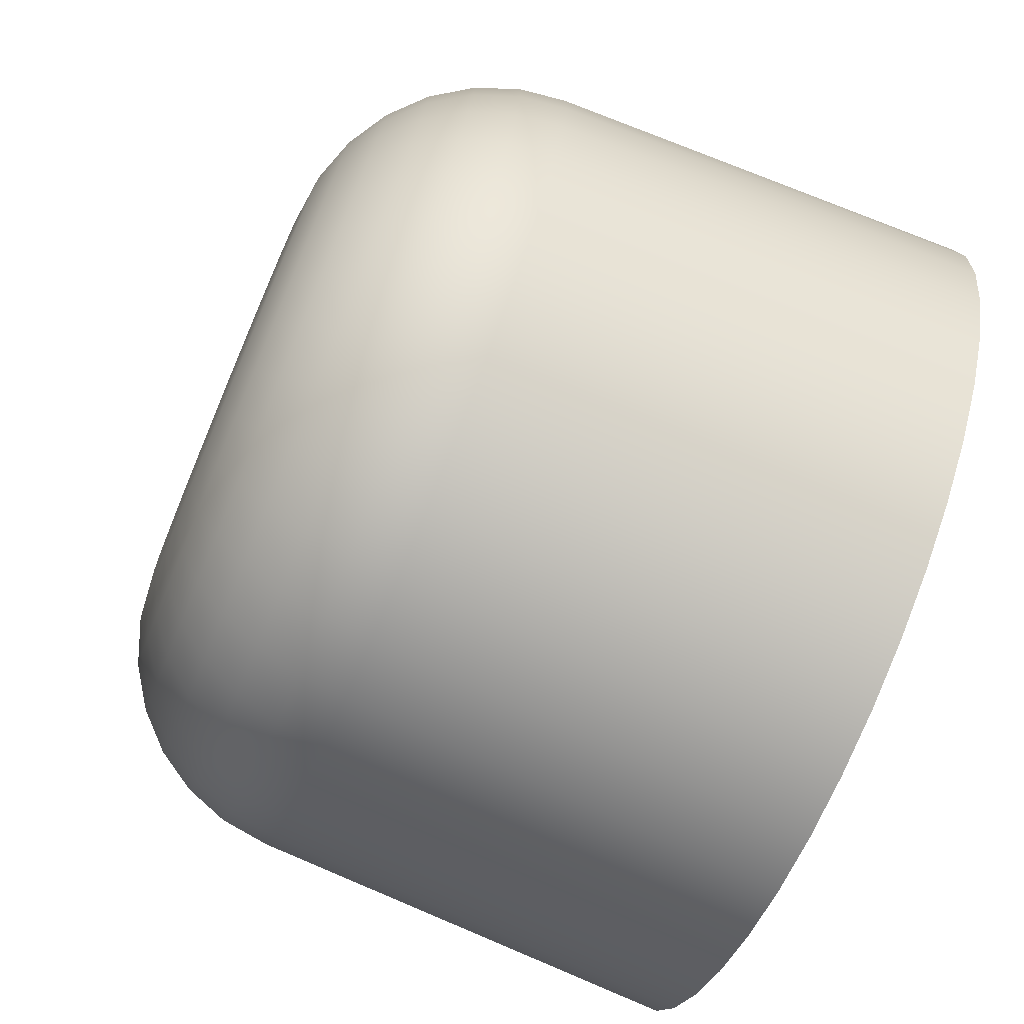
<metadata>
{"format":"obj","ext":"obj","renderer":"f3d","projection":"perspective","resolution":1024,"background":"white","views":[{"elev":-74.1,"azim":67.2,"up":"+Y"}]}
</metadata>
<code>
g Body1
v -9.645 0 10.17
v -9.52 1.547 10.17
v -9.148 3.054 10.17
v -8.54 4.482 10.17
v -7.71 5.794 10.17
v -6.681 6.956 10.17
v -5.479 7.937 10.17
v -4.135 8.714 10.17
v -2.683 9.264 10.17
v -1.163 9.574 10.17
v 0.3884 9.637 10.17
v 1.929 9.45 10.17
v 3.42 9.018 10.17
v 4.822 8.353 10.17
v 6.1 7.471 10.17
v 7.219 6.396 10.17
v 8.152 5.155 10.17
v 8.873 3.78 10.17
v 9.364 2.308 10.17
v 9.613 0.7761 10.17
v 9.613 -0.7761 10.17
v 9.364 -2.308 10.17
v 8.873 -3.78 10.17
v 8.152 -5.155 10.17
v 7.219 -6.396 10.17
v 6.1 -7.471 10.17
v 4.822 -8.353 10.17
v 3.42 -9.018 10.17
v 1.929 -9.45 10.17
v 0.3884 -9.637 10.17
v -1.163 -9.574 10.17
v -2.683 -9.264 10.17
v -4.135 -8.714 10.17
v -5.479 -7.937 10.17
v -6.681 -6.956 10.17
v -7.71 -5.794 10.17
v -8.54 -4.482 10.17
v -9.148 -3.054 10.17
v -9.52 -1.547 10.17
v 10 0 0
v 9.877 1.564 0
v 9.511 3.09 0
v 8.91 4.54 0
v 8.09 5.878 0
v 7.071 7.071 0
v 5.878 8.09 0
v 4.54 8.91 0
v 3.09 9.511 0
v 1.564 9.877 0
v 0 10 0
v -1.564 9.877 0
v -3.09 9.511 0
v -4.54 8.91 0
v -5.878 8.09 0
v -7.071 7.071 0
v -8.09 5.878 0
v -8.91 4.54 0
v -9.511 3.09 0
v -9.877 1.564 0
v -10 0 0
v -9.877 -1.564 0
v -9.511 -3.09 0
v -8.91 -4.54 0
v -8.09 -5.878 0
v -7.071 -7.071 0
v -5.878 -8.09 0
v -4.54 -8.91 0
v -3.09 -9.511 0
v -1.564 -9.877 0
v -0 -10 0
v 1.564 -9.877 0
v 3.09 -9.511 0
v 4.54 -8.91 0
v 5.878 -8.09 0
v 7.071 -7.071 0
v 8.09 -5.878 0
v 8.91 -4.54 0
v 9.511 -3.09 0
v 9.877 -1.564 0
v 4.648 0 15
v 4.522 1.072 15
v 4.153 2.086 15
v 3.56 2.988 15
v 2.775 3.728 15
v 1.841 4.268 15
v 0.8071 4.577 15
v -0.2702 4.64 15
v -1.333 4.452 15
v -2.324 4.025 15
v -3.189 3.381 15
v -3.883 2.554 15
v -4.367 1.59 15
v -4.616 0.5396 15
v -4.616 -0.5396 15
v -4.367 -1.59 15
v -3.883 -2.554 15
v -3.189 -3.381 15
v -2.324 -4.025 15
v -1.333 -4.452 15
v -0.2702 -4.64 15
v 0.8071 -4.577 15
v 1.841 -4.268 15
v 2.775 -3.728 15
v 3.56 -2.988 15
v 4.153 -2.086 15
v 4.522 -1.072 15
v -7.5 0 0
v -7.372 -1.378 0
v -6.994 -2.709 0
v -6.377 -3.948 0
v -5.543 -5.053 0
v -4.52 -5.985 0
v -3.343 -6.714 0
v -2.052 -7.214 0
v -0.692 -7.468 0
v 0.692 -7.468 0
v 2.052 -7.214 0
v 3.343 -6.714 0
v 4.52 -5.985 0
v 5.543 -5.053 0
v 6.377 -3.948 0
v 6.994 -2.709 0
v 7.372 -1.378 0
v 7.5 0 0
v 7.372 1.378 0
v 6.994 2.709 0
v 6.377 3.948 0
v 5.543 5.053 0
v 4.52 5.985 0
v 3.343 6.714 0
v 2.052 7.214 0
v 0.692 7.468 0
v -0.692 7.468 0
v -2.052 7.214 0
v -3.343 6.714 0
v -4.52 5.985 0
v -5.543 5.053 0
v -6.377 3.948 0
v -6.994 2.709 0
v -7.372 1.378 0
v -9.487 0 11.26
v -9.097 0 12.28
v -8.494 0 13.19
v -7.706 0 13.96
v -6.772 0 14.53
v -5.736 -0 14.88
v -5.662 -0.9201 14.88
v -4.586 -3.446 14.88
v -0.6914 -5.694 14.88
v 2.034 -5.363 14.88
v 3.628 -4.443 14.88
v 5.277 -2.248 14.88
v 5.277 2.248 14.88
v 3.628 4.443 14.88
v 2.034 5.363 14.88
v -0.6914 5.694 14.88
v -4.586 3.446 14.88
v -5.662 0.9201 14.88
v -9.364 -1.522 11.26
v -8.979 -1.459 12.28
v -8.384 -1.363 13.19
v -7.607 -1.236 13.96
v -6.684 -1.086 14.53
v -8.999 -3.004 11.26
v -8.629 -2.881 12.28
v -8.057 -2.69 13.19
v -7.31 -2.44 13.96
v -6.424 -2.145 14.53
v -5.441 -1.816 14.88
v -8.4 -4.409 11.26
v -8.055 -4.228 12.28
v -7.521 -3.947 13.19
v -6.824 -3.581 13.96
v -5.996 -3.147 14.53
v -5.079 -2.666 14.88
v -7.584 -5.699 11.26
v -7.273 -5.465 12.28
v -6.79 -5.103 13.19
v -6.161 -4.63 13.96
v -5.414 -4.068 14.53
v -6.572 -6.842 11.26
v -6.302 -6.561 12.28
v -5.884 -6.126 13.19
v -5.338 -5.558 13.96
v -4.691 -4.884 14.53
v -3.973 -4.137 14.88
v -5.389 -7.808 11.26
v -5.168 -7.487 12.28
v -4.825 -6.99 13.19
v -4.378 -6.342 13.96
v -3.847 -5.573 14.53
v -3.258 -4.721 14.88
v -4.067 -8.571 11.26
v -3.9 -8.219 12.28
v -3.641 -7.674 13.19
v -3.304 -6.962 13.96
v -2.903 -6.118 14.53
v -2.459 -5.182 14.88
v -2.639 -9.112 11.26
v -2.531 -8.738 12.28
v -2.363 -8.159 13.19
v -2.144 -7.402 13.96
v -1.884 -6.505 14.53
v -1.596 -5.51 14.88
v -1.144 -9.418 11.26
v -1.097 -9.031 12.28
v -1.024 -8.432 13.19
v -0.9289 -7.65 13.96
v -0.8163 -6.723 14.53
v 0.382 -9.479 11.26
v 0.3663 -9.09 12.28
v 0.342 -8.487 13.19
v 0.3103 -7.7 13.96
v 0.2727 -6.767 14.53
v 0.231 -5.731 14.88
v 1.898 -9.295 11.26
v 1.82 -8.913 12.28
v 1.699 -8.322 13.19
v 1.541 -7.551 13.96
v 1.355 -6.635 14.53
v 1.147 -5.62 14.88
v 3.364 -8.87 11.26
v 3.226 -8.506 12.28
v 3.012 -7.942 13.19
v 2.733 -7.206 13.96
v 2.401 -6.332 14.53
v 4.743 -8.216 11.26
v 4.549 -7.878 12.28
v 4.247 -7.356 13.19
v 3.853 -6.674 13.96
v 3.386 -5.865 14.53
v 2.868 -4.968 14.88
v 6 -7.349 11.26
v 5.753 -7.047 12.28
v 5.372 -6.579 13.19
v 4.874 -5.969 13.96
v 4.283 -5.246 14.53
v 7.101 -6.291 11.26
v 6.809 -6.032 12.28
v 6.358 -5.633 13.19
v 5.768 -5.11 13.96
v 5.069 -4.491 14.53
v 4.293 -3.804 14.88
v 8.018 -5.07 11.26
v 7.689 -4.862 12.28
v 7.179 -4.54 13.19
v 6.513 -4.119 13.96
v 5.724 -3.619 14.53
v 4.848 -3.066 14.88
v 8.728 -3.719 11.26
v 8.369 -3.566 12.28
v 7.814 -3.329 13.19
v 7.09 -3.021 13.96
v 6.23 -2.654 14.53
v 9.211 -2.27 11.26
v 8.833 -2.177 12.28
v 8.247 -2.033 13.19
v 7.482 -1.844 13.96
v 6.575 -1.621 14.53
v 5.569 -1.373 14.88
v 9.456 -0.7634 11.26
v 9.068 -0.732 12.28
v 8.466 -0.6835 13.19
v 7.681 -0.6201 13.96
v 6.75 -0.5449 14.53
v 5.717 -0.4616 14.88
v 9.456 0.7634 11.26
v 9.068 0.732 12.28
v 8.466 0.6835 13.19
v 7.681 0.6201 13.96
v 6.75 0.5449 14.53
v 5.717 0.4616 14.88
v 9.211 2.27 11.26
v 8.833 2.177 12.28
v 8.247 2.033 13.19
v 7.482 1.844 13.96
v 6.575 1.621 14.53
v 5.569 1.373 14.88
v 8.728 3.719 11.26
v 8.369 3.566 12.28
v 7.814 3.329 13.19
v 7.09 3.021 13.96
v 6.23 2.654 14.53
v 8.018 5.07 11.26
v 7.689 4.862 12.28
v 7.179 4.54 13.19
v 6.513 4.119 13.96
v 5.724 3.619 14.53
v 4.848 3.066 14.88
v 7.101 6.291 11.26
v 6.809 6.032 12.28
v 6.358 5.633 13.19
v 5.768 5.11 13.96
v 5.069 4.491 14.53
v 4.293 3.804 14.88
v 6 7.349 11.26
v 5.753 7.047 12.28
v 5.372 6.579 13.19
v 4.874 5.969 13.96
v 4.283 5.246 14.53
v 4.743 8.216 11.26
v 4.549 7.878 12.28
v 4.247 7.356 13.19
v 3.853 6.674 13.96
v 3.386 5.865 14.53
v 2.868 4.968 14.88
v 3.364 8.87 11.26
v 3.226 8.506 12.28
v 3.012 7.942 13.19
v 2.733 7.206 13.96
v 2.401 6.332 14.53
v 1.898 9.295 11.26
v 1.82 8.913 12.28
v 1.699 8.322 13.19
v 1.541 7.551 13.96
v 1.355 6.635 14.53
v 1.147 5.62 14.88
v 0.382 9.479 11.26
v 0.3663 9.09 12.28
v 0.342 8.487 13.19
v 0.3103 7.7 13.96
v 0.2727 6.767 14.53
v 0.231 5.731 14.88
v -1.144 9.418 11.26
v -1.097 9.031 12.28
v -1.024 8.432 13.19
v -0.9289 7.65 13.96
v -0.8163 6.723 14.53
v -2.639 9.112 11.26
v -2.531 8.738 12.28
v -2.363 8.159 13.19
v -2.144 7.402 13.96
v -1.884 6.505 14.53
v -1.596 5.51 14.88
v -4.067 8.571 11.26
v -3.9 8.219 12.28
v -3.641 7.674 13.19
v -3.304 6.962 13.96
v -2.903 6.118 14.53
v -2.459 5.182 14.88
v -5.389 7.808 11.26
v -5.168 7.487 12.28
v -4.825 6.99 13.19
v -4.378 6.342 13.96
v -3.847 5.573 14.53
v -3.258 4.721 14.88
v -6.572 6.842 11.26
v -6.302 6.561 12.28
v -5.884 6.126 13.19
v -5.338 5.558 13.96
v -4.691 4.884 14.53
v -3.973 4.137 14.88
v -7.584 5.699 11.26
v -7.273 5.465 12.28
v -6.79 5.103 13.19
v -6.161 4.63 13.96
v -5.414 4.068 14.53
v -8.4 4.409 11.26
v -8.055 4.228 12.28
v -7.521 3.947 13.19
v -6.824 3.581 13.96
v -5.996 3.147 14.53
v -5.079 2.666 14.88
v -8.999 3.004 11.26
v -8.629 2.881 12.28
v -8.057 2.69 13.19
v -7.31 2.44 13.96
v -6.424 2.145 14.53
v -5.441 1.816 14.88
v -9.364 1.522 11.26
v -8.979 1.459 12.28
v -8.384 1.363 13.19
v -7.607 1.236 13.96
v -6.684 1.086 14.53
v -7.5 0 5
v -7.372 1.378 5
v -6.994 2.709 5
v -6.377 3.948 5
v -5.543 5.053 5
v -4.52 5.985 5
v -3.343 6.714 5
v -2.052 7.214 5
v -0.692 7.468 5
v 0.692 7.468 5
v 2.052 7.214 5
v 3.343 6.714 5
v 4.52 5.985 5
v 5.543 5.053 5
v 6.377 3.948 5
v 6.994 2.709 5
v 7.372 1.378 5
v 7.5 0 5
v 7.372 -1.378 5
v 6.994 -2.709 5
v 6.377 -3.948 5
v 5.543 -5.053 5
v 4.52 -5.985 5
v 3.343 -6.714 5
v 2.052 -7.214 5
v 0.692 -7.468 5
v -0.692 -7.468 5
v -2.052 -7.214 5
v -3.343 -6.714 5
v -4.52 -5.985 5
v -5.543 -5.053 5
v -6.377 -3.948 5
v -6.994 -2.709 5
v -7.372 -1.378 5
v -3 0 5
v -2.898 -0.7765 5
v -2.598 -1.5 5
v -2.121 -2.121 5
v -1.5 -2.598 5
v -0.7765 -2.898 5
v 0 -3 5
v 0.7765 -2.898 5
v 1.5 -2.598 5
v 2.121 -2.121 5
v 2.598 -1.5 5
v 2.898 -0.7765 5
v 3 0 5
v 2.898 0.7765 5
v 2.598 1.5 5
v 2.121 2.121 5
v 1.5 2.598 5
v 0.7765 2.898 5
v -0 3 5
v -0.7765 2.898 5
v -1.5 2.598 5
v -2.121 2.121 5
v -2.598 1.5 5
v -2.898 0.7765 5
v -3 0 12
v -2.898 0.7765 12
v -2.598 1.5 12
v -2.121 2.121 12
v -1.5 2.598 12
v -0.7765 2.898 12
v -0 3 12
v 0.7765 2.898 12
v 1.5 2.598 12
v 2.121 2.121 12
v 2.598 1.5 12
v 2.898 0.7765 12
v 3 0 12
v 2.898 -0.7765 12
v 2.598 -1.5 12
v 2.121 -2.121 12
v 1.5 -2.598 12
v 0.7765 -2.898 12
v 0 -3 12
v -0.7765 -2.898 12
v -1.5 -2.598 12
v -2.121 -2.121 12
v -2.598 -1.5 12
v -2.898 -0.7765 12
f 2 59 1
f 1 59 60
f 1 60 61
f 59 2 58
f 58 2 3
f 58 3 57
f 57 3 4
f 57 4 56
f 56 4 5
f 56 5 55
f 55 5 6
f 55 6 54
f 54 6 7
f 54 7 53
f 53 7 8
f 53 8 52
f 52 8 9
f 52 9 51
f 51 9 10
f 51 10 50
f 50 10 11
f 50 11 49
f 49 11 12
f 49 12 48
f 48 12 13
f 48 13 47
f 47 13 14
f 47 14 46
f 46 14 15
f 46 15 45
f 45 15 16
f 45 16 44
f 44 16 17
f 44 17 43
f 43 17 18
f 43 18 42
f 42 18 19
f 42 19 41
f 41 19 20
f 41 20 40
f 40 20 21
f 40 21 79
f 79 21 22
f 79 22 78
f 78 22 23
f 78 23 77
f 77 23 24
f 77 24 76
f 76 24 25
f 76 25 75
f 75 25 26
f 75 26 74
f 74 26 27
f 74 27 73
f 73 27 28
f 73 28 72
f 72 28 29
f 72 29 71
f 71 29 30
f 71 30 70
f 70 30 31
f 70 31 69
f 69 31 32
f 69 32 68
f 68 32 33
f 68 33 67
f 67 33 34
f 67 34 66
f 66 34 35
f 66 35 65
f 65 35 36
f 65 36 64
f 64 36 37
f 64 37 63
f 63 37 38
f 63 38 62
f 62 38 39
f 62 39 61
f 61 39 1
f 80 81 106
f 106 81 82
f 106 82 105
f 105 82 83
f 105 83 104
f 104 83 84
f 104 84 103
f 103 84 85
f 103 85 86
f 86 87 103
f 103 87 88
f 103 88 89
f 89 90 103
f 103 90 91
f 103 91 92
f 92 93 103
f 103 93 94
f 103 94 95
f 95 96 103
f 103 96 97
f 103 97 102
f 102 97 98
f 102 98 99
f 100 101 99
f 99 101 102
f 41 40 124
f 124 40 79
f 124 79 123
f 123 79 78
f 123 78 122
f 122 78 77
f 122 77 121
f 121 77 76
f 121 76 120
f 120 76 75
f 120 75 119
f 119 75 74
f 119 74 118
f 118 74 73
f 118 73 72
f 118 72 117
f 117 72 71
f 117 71 116
f 116 71 70
f 116 70 115
f 115 70 69
f 115 69 114
f 114 69 68
f 114 68 113
f 113 68 67
f 113 67 66
f 113 66 112
f 112 66 65
f 112 65 111
f 111 65 64
f 111 64 110
f 110 64 63
f 110 63 109
f 109 63 62
f 109 62 108
f 108 62 61
f 108 61 107
f 107 61 60
f 107 60 59
f 107 59 140
f 140 59 58
f 140 58 139
f 139 58 57
f 139 57 138
f 138 57 56
f 138 56 137
f 137 56 55
f 137 55 136
f 136 55 54
f 136 54 135
f 135 54 53
f 135 53 52
f 135 52 134
f 134 52 51
f 134 51 133
f 133 51 50
f 133 50 132
f 132 50 49
f 132 49 131
f 131 49 48
f 131 48 130
f 130 48 47
f 130 47 46
f 130 46 129
f 129 46 45
f 129 45 128
f 128 45 44
f 128 44 127
f 127 44 43
f 127 43 126
f 126 43 42
f 126 42 125
f 125 42 41
f 125 41 124
f 39 159 1
f 1 159 141
f 1 141 2
f 2 141 370
f 2 370 3
f 3 370 364
f 3 364 4
f 4 364 358
f 4 358 5
f 5 358 353
f 5 353 6
f 6 353 347
f 6 347 7
f 7 347 341
f 7 341 8
f 8 341 335
f 8 335 9
f 9 335 329
f 9 329 10
f 10 329 324
f 10 324 11
f 11 324 318
f 11 318 12
f 12 318 312
f 12 312 13
f 13 312 307
f 13 307 14
f 14 307 301
f 14 301 15
f 15 301 296
f 15 296 16
f 16 296 290
f 16 290 17
f 17 290 284
f 17 284 18
f 18 284 279
f 18 279 19
f 19 279 273
f 19 273 20
f 20 273 267
f 20 267 21
f 21 267 261
f 21 261 22
f 22 261 255
f 22 255 23
f 23 255 250
f 23 250 24
f 24 250 244
f 24 244 25
f 25 244 238
f 25 238 26
f 26 238 233
f 26 233 27
f 27 233 227
f 27 227 28
f 28 227 222
f 28 222 29
f 29 222 216
f 29 216 30
f 30 216 210
f 30 210 31
f 31 210 205
f 31 205 32
f 32 205 199
f 32 199 33
f 33 199 193
f 33 193 34
f 34 193 187
f 34 187 35
f 35 187 181
f 35 181 36
f 36 181 176
f 36 176 37
f 37 176 170
f 37 170 38
f 38 170 164
f 38 164 39
f 39 164 159
f 106 266 80
f 80 266 272
f 80 272 81
f 81 272 278
f 81 278 153
f 153 278 277
f 153 277 283
f 283 277 276
f 283 276 282
f 282 276 275
f 282 275 281
f 281 275 274
f 281 274 280
f 280 274 273
f 280 273 279
f 105 152 106
f 106 152 260
f 106 260 266
f 266 260 259
f 266 259 265
f 265 259 258
f 265 258 264
f 264 258 257
f 264 257 263
f 263 257 256
f 263 256 262
f 262 256 255
f 262 255 261
f 152 105 249
f 249 105 104
f 249 104 243
f 243 104 151
f 243 151 237
f 237 151 231
f 237 231 230
f 230 231 225
f 230 225 224
f 224 225 218
f 224 218 217
f 217 218 211
f 217 211 210
f 210 211 205
f 104 103 151
f 151 103 232
f 151 232 231
f 231 232 226
f 231 226 225
f 225 226 219
f 225 219 218
f 218 219 212
f 218 212 211
f 211 212 206
f 211 206 205
f 205 206 199
f 103 102 232
f 232 102 150
f 232 150 226
f 226 150 220
f 226 220 219
f 219 220 213
f 219 213 212
f 212 213 207
f 212 207 206
f 206 207 200
f 206 200 199
f 199 200 193
f 102 101 150
f 150 101 221
f 150 221 220
f 220 221 214
f 220 214 213
f 213 214 208
f 213 208 207
f 207 208 201
f 207 201 200
f 200 201 194
f 200 194 193
f 193 194 187
f 221 101 215
f 215 101 100
f 215 100 149
f 149 100 99
f 149 99 204
f 204 99 198
f 204 198 197
f 197 198 191
f 197 191 190
f 190 191 184
f 190 184 183
f 183 184 178
f 183 178 177
f 177 178 171
f 177 171 170
f 170 171 164
f 99 98 198
f 198 98 192
f 198 192 191
f 191 192 185
f 191 185 184
f 184 185 179
f 184 179 178
f 178 179 172
f 178 172 171
f 171 172 165
f 171 165 164
f 164 165 159
f 98 97 192
f 192 97 186
f 192 186 185
f 185 186 180
f 185 180 179
f 179 180 173
f 179 173 172
f 172 173 166
f 172 166 165
f 165 166 160
f 165 160 159
f 159 160 141
f 186 97 148
f 148 97 96
f 148 96 175
f 175 96 95
f 175 95 169
f 169 95 147
f 169 147 163
f 163 147 145
f 163 145 144
f 144 145 373
f 144 373 372
f 372 373 366
f 372 366 365
f 365 366 359
f 365 359 358
f 358 359 353
f 95 94 147
f 147 94 146
f 147 146 145
f 145 146 374
f 145 374 373
f 373 374 367
f 373 367 366
f 366 367 360
f 366 360 359
f 359 360 354
f 359 354 353
f 353 354 347
f 94 93 146
f 146 93 158
f 146 158 374
f 374 158 368
f 374 368 367
f 367 368 361
f 367 361 360
f 360 361 355
f 360 355 354
f 354 355 348
f 354 348 347
f 347 348 341
f 93 92 158
f 158 92 369
f 158 369 368
f 368 369 362
f 368 362 361
f 361 362 356
f 361 356 355
f 355 356 349
f 355 349 348
f 348 349 342
f 348 342 341
f 341 342 335
f 369 92 363
f 363 92 91
f 363 91 157
f 157 91 90
f 157 90 352
f 352 90 346
f 352 346 345
f 345 346 339
f 345 339 338
f 338 339 332
f 338 332 331
f 331 332 326
f 331 326 325
f 325 326 319
f 325 319 318
f 318 319 312
f 90 89 346
f 346 89 340
f 346 340 339
f 339 340 333
f 339 333 332
f 332 333 327
f 332 327 326
f 326 327 320
f 326 320 319
f 319 320 313
f 319 313 312
f 312 313 307
f 89 88 340
f 340 88 334
f 340 334 333
f 333 334 328
f 333 328 327
f 327 328 321
f 327 321 320
f 320 321 314
f 320 314 313
f 313 314 308
f 313 308 307
f 307 308 301
f 334 88 156
f 156 88 87
f 156 87 323
f 323 87 86
f 323 86 317
f 317 86 155
f 317 155 311
f 311 155 305
f 311 305 304
f 304 305 299
f 304 299 298
f 298 299 292
f 298 292 291
f 291 292 285
f 291 285 284
f 284 285 279
f 86 85 155
f 155 85 306
f 155 306 305
f 305 306 300
f 305 300 299
f 299 300 293
f 299 293 292
f 292 293 286
f 292 286 285
f 285 286 280
f 285 280 279
f 85 84 306
f 306 84 154
f 306 154 300
f 300 154 294
f 300 294 293
f 293 294 287
f 293 287 286
f 286 287 281
f 286 281 280
f 84 83 154
f 154 83 295
f 154 295 294
f 294 295 288
f 294 288 287
f 287 288 282
f 287 282 281
f 295 83 289
f 289 83 82
f 289 82 153
f 153 82 81
f 141 142 370
f 370 142 371
f 370 371 364
f 364 371 365
f 364 365 358
f 142 143 371
f 371 143 372
f 371 372 365
f 141 160 142
f 142 160 161
f 142 161 143
f 143 161 162
f 143 162 144
f 144 162 163
f 143 144 372
f 160 166 161
f 161 166 167
f 161 167 162
f 162 167 168
f 162 168 163
f 163 168 169
f 166 173 167
f 167 173 174
f 167 174 168
f 168 174 175
f 168 175 169
f 177 170 176
f 148 175 174
f 148 174 180
f 180 174 173
f 177 176 182
f 182 176 181
f 182 181 188
f 188 181 187
f 188 187 194
f 186 148 180
f 177 182 183
f 183 182 189
f 183 189 190
f 190 189 196
f 190 196 197
f 197 196 203
f 197 203 204
f 204 203 149
f 189 182 188
f 189 188 195
f 195 188 194
f 195 194 201
f 189 195 196
f 196 195 202
f 196 202 203
f 203 202 209
f 203 209 149
f 149 209 215
f 202 195 201
f 209 202 208
f 208 202 201
f 215 209 214
f 214 209 208
f 217 210 216
f 221 215 214
f 217 216 223
f 223 216 222
f 223 222 228
f 228 222 227
f 228 227 234
f 234 227 233
f 234 233 239
f 239 233 238
f 239 238 245
f 245 238 244
f 245 244 251
f 251 244 250
f 251 250 256
f 256 250 255
f 217 223 224
f 224 223 229
f 224 229 230
f 230 229 236
f 230 236 237
f 237 236 242
f 237 242 243
f 243 242 249
f 229 223 228
f 229 228 235
f 235 228 234
f 235 234 240
f 240 234 239
f 240 239 246
f 246 239 245
f 246 245 252
f 252 245 251
f 252 251 257
f 257 251 256
f 229 235 236
f 236 235 241
f 236 241 242
f 242 241 248
f 242 248 249
f 249 248 152
f 241 235 240
f 241 240 247
f 247 240 246
f 247 246 253
f 253 246 252
f 253 252 258
f 258 252 257
f 241 247 248
f 248 247 254
f 248 254 152
f 152 254 260
f 254 247 253
f 258 259 253
f 253 259 254
f 259 260 254
f 262 261 268
f 268 261 267
f 268 267 274
f 274 267 273
f 263 262 269
f 269 262 268
f 269 268 275
f 275 268 274
f 264 263 270
f 270 263 269
f 270 269 276
f 276 269 275
f 272 266 265
f 265 264 271
f 271 264 270
f 271 270 277
f 277 270 276
f 278 272 271
f 271 272 265
f 278 271 277
f 289 153 283
f 289 283 288
f 288 283 282
f 291 284 290
f 295 289 288
f 291 290 297
f 297 290 296
f 297 296 302
f 302 296 301
f 302 301 308
f 291 297 298
f 298 297 303
f 298 303 304
f 304 303 310
f 304 310 311
f 311 310 316
f 311 316 317
f 317 316 323
f 303 297 302
f 303 302 309
f 309 302 308
f 309 308 314
f 303 309 310
f 310 309 315
f 310 315 316
f 316 315 322
f 316 322 323
f 323 322 156
f 315 309 314
f 322 315 321
f 321 315 314
f 325 318 324
f 156 322 328
f 328 322 321
f 325 324 330
f 330 324 329
f 330 329 336
f 336 329 335
f 336 335 342
f 334 156 328
f 325 330 331
f 331 330 337
f 331 337 338
f 338 337 344
f 338 344 345
f 345 344 351
f 345 351 352
f 352 351 157
f 337 330 336
f 337 336 343
f 343 336 342
f 343 342 349
f 337 343 344
f 344 343 350
f 344 350 351
f 351 350 357
f 351 357 157
f 157 357 363
f 350 343 349
f 357 350 356
f 356 350 349
f 363 357 362
f 362 357 356
f 369 363 362
f 408 375 409
f 409 375 376
f 409 376 432
f 432 376 377
f 432 377 431
f 431 377 378
f 431 378 379
f 431 379 430
f 430 379 380
f 430 380 429
f 429 380 381
f 429 381 428
f 428 381 382
f 428 382 383
f 428 383 427
f 427 383 384
f 427 384 426
f 426 384 385
f 426 385 386
f 426 386 425
f 425 386 387
f 425 387 424
f 424 387 388
f 424 388 423
f 423 388 389
f 423 389 390
f 423 390 422
f 422 390 391
f 422 391 421
f 421 391 392
f 421 392 393
f 421 393 420
f 420 393 394
f 420 394 419
f 419 394 395
f 419 395 396
f 419 396 418
f 418 396 397
f 418 397 417
f 417 397 398
f 417 398 416
f 416 398 399
f 416 399 400
f 416 400 415
f 415 400 401
f 415 401 414
f 414 401 402
f 414 402 403
f 414 403 413
f 413 403 404
f 413 404 412
f 412 404 405
f 412 405 411
f 411 405 406
f 411 406 407
f 411 407 410
f 410 407 408
f 410 408 409
f 408 108 375
f 375 108 107
f 375 107 376
f 376 107 140
f 376 140 377
f 377 140 139
f 377 139 378
f 378 139 138
f 378 138 379
f 379 138 137
f 379 137 380
f 380 137 136
f 380 136 381
f 381 136 135
f 381 135 382
f 382 135 134
f 382 134 383
f 383 134 133
f 383 133 384
f 384 133 132
f 384 132 385
f 385 132 131
f 385 131 386
f 386 131 130
f 386 130 387
f 387 130 129
f 387 129 388
f 388 129 128
f 388 128 389
f 389 128 127
f 389 127 390
f 390 127 126
f 390 126 391
f 391 126 125
f 391 125 392
f 392 125 124
f 392 124 393
f 393 124 123
f 393 123 394
f 394 123 122
f 394 122 395
f 395 122 121
f 395 121 396
f 396 121 120
f 396 120 397
f 397 120 119
f 397 119 398
f 398 119 118
f 398 118 399
f 399 118 117
f 399 117 400
f 400 117 116
f 400 116 401
f 401 116 115
f 401 115 402
f 402 115 114
f 402 114 403
f 403 114 113
f 403 113 404
f 404 113 112
f 404 112 405
f 405 112 111
f 405 111 406
f 406 111 110
f 406 110 407
f 407 110 109
f 407 109 408
f 408 109 108
f 434 444 433
f 433 444 445
f 433 445 456
f 456 445 446
f 456 446 455
f 455 446 447
f 455 447 454
f 454 447 448
f 454 448 453
f 453 448 449
f 453 449 452
f 452 449 450
f 452 450 451
f 444 434 443
f 443 434 435
f 443 435 442
f 442 435 436
f 442 436 441
f 441 436 437
f 441 437 440
f 440 437 438
f 440 438 439
f 456 410 433
f 433 410 409
f 433 409 434
f 434 409 432
f 434 432 435
f 435 432 431
f 435 431 436
f 436 431 430
f 436 430 437
f 437 430 429
f 437 429 438
f 438 429 428
f 438 428 439
f 439 428 427
f 439 427 440
f 440 427 426
f 440 426 441
f 441 426 425
f 441 425 442
f 442 425 424
f 442 424 443
f 443 424 423
f 443 423 444
f 444 423 422
f 444 422 445
f 445 422 421
f 445 421 446
f 446 421 420
f 446 420 447
f 447 420 419
f 447 419 448
f 448 419 418
f 448 418 449
f 449 418 417
f 449 417 450
f 450 417 416
f 450 416 451
f 451 416 415
f 451 415 452
f 452 415 414
f 452 414 453
f 453 414 413
f 453 413 454
f 454 413 412
f 454 412 455
f 455 412 411
f 455 411 456
f 456 411 410

</code>
